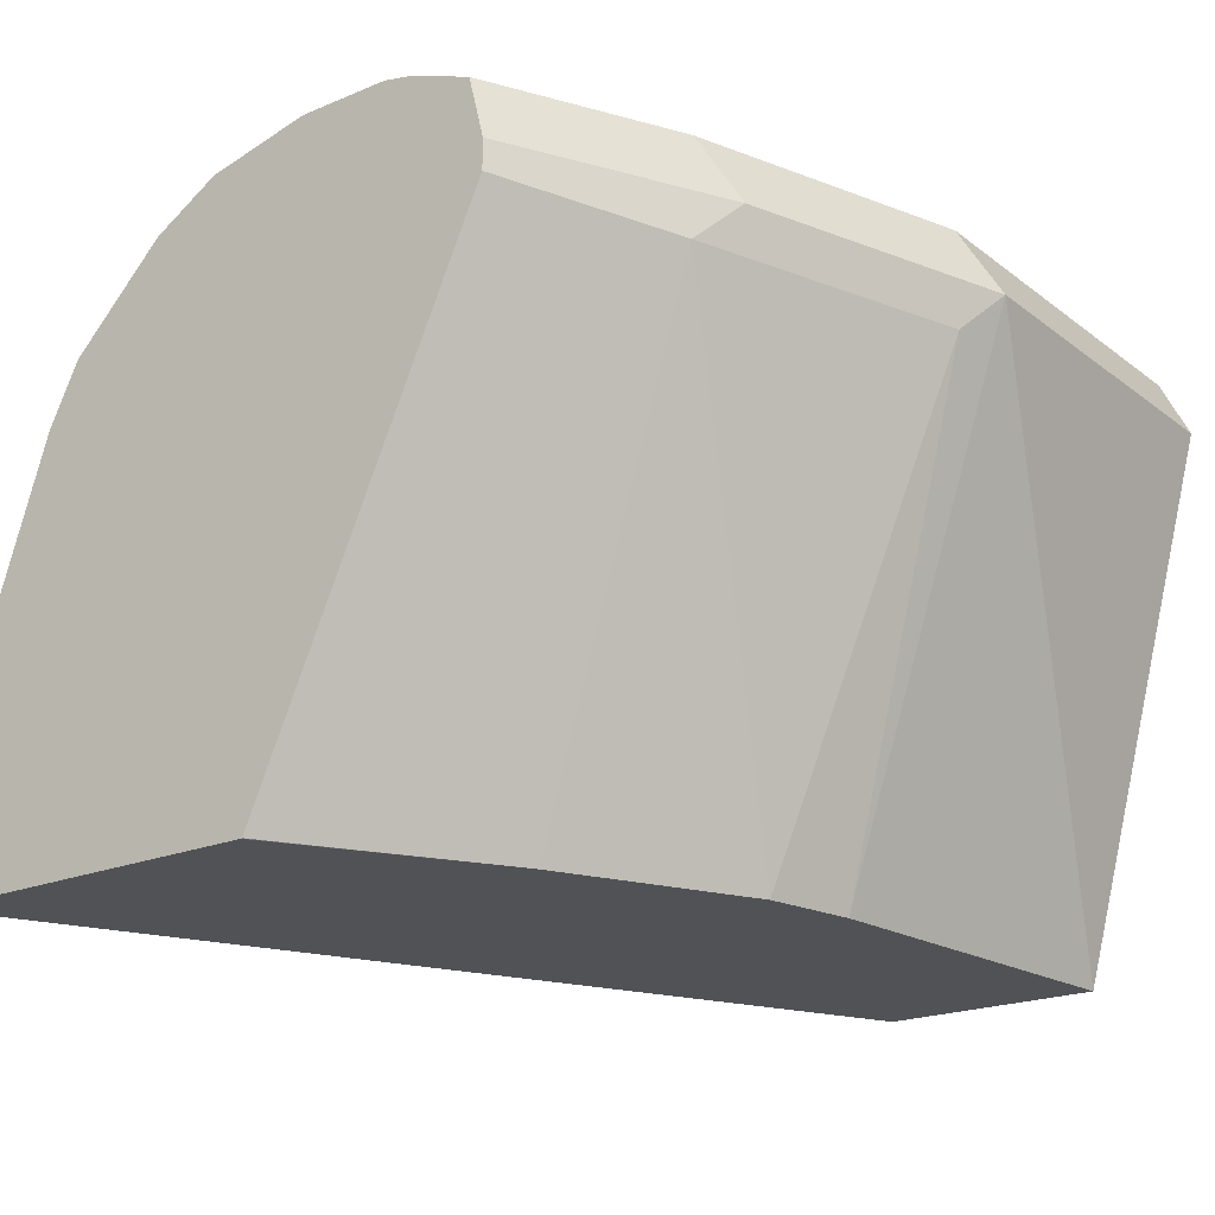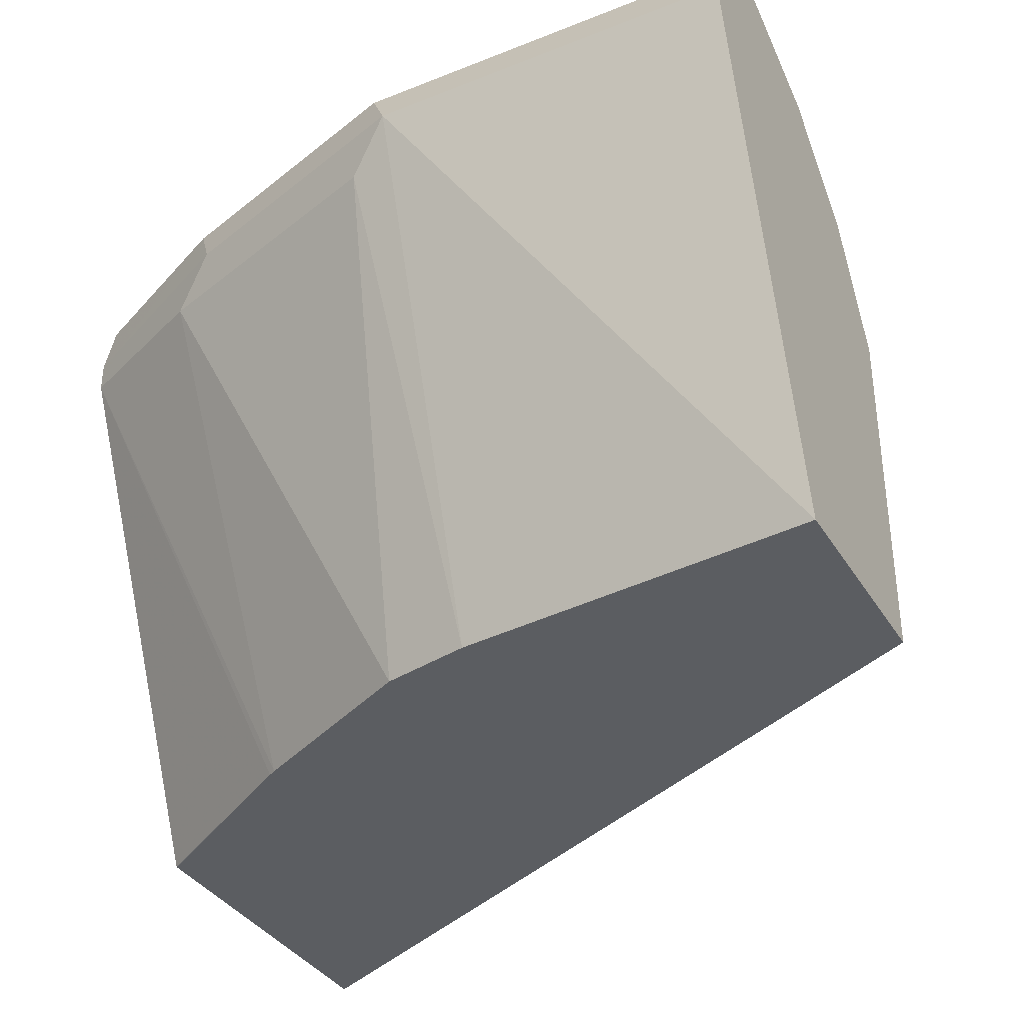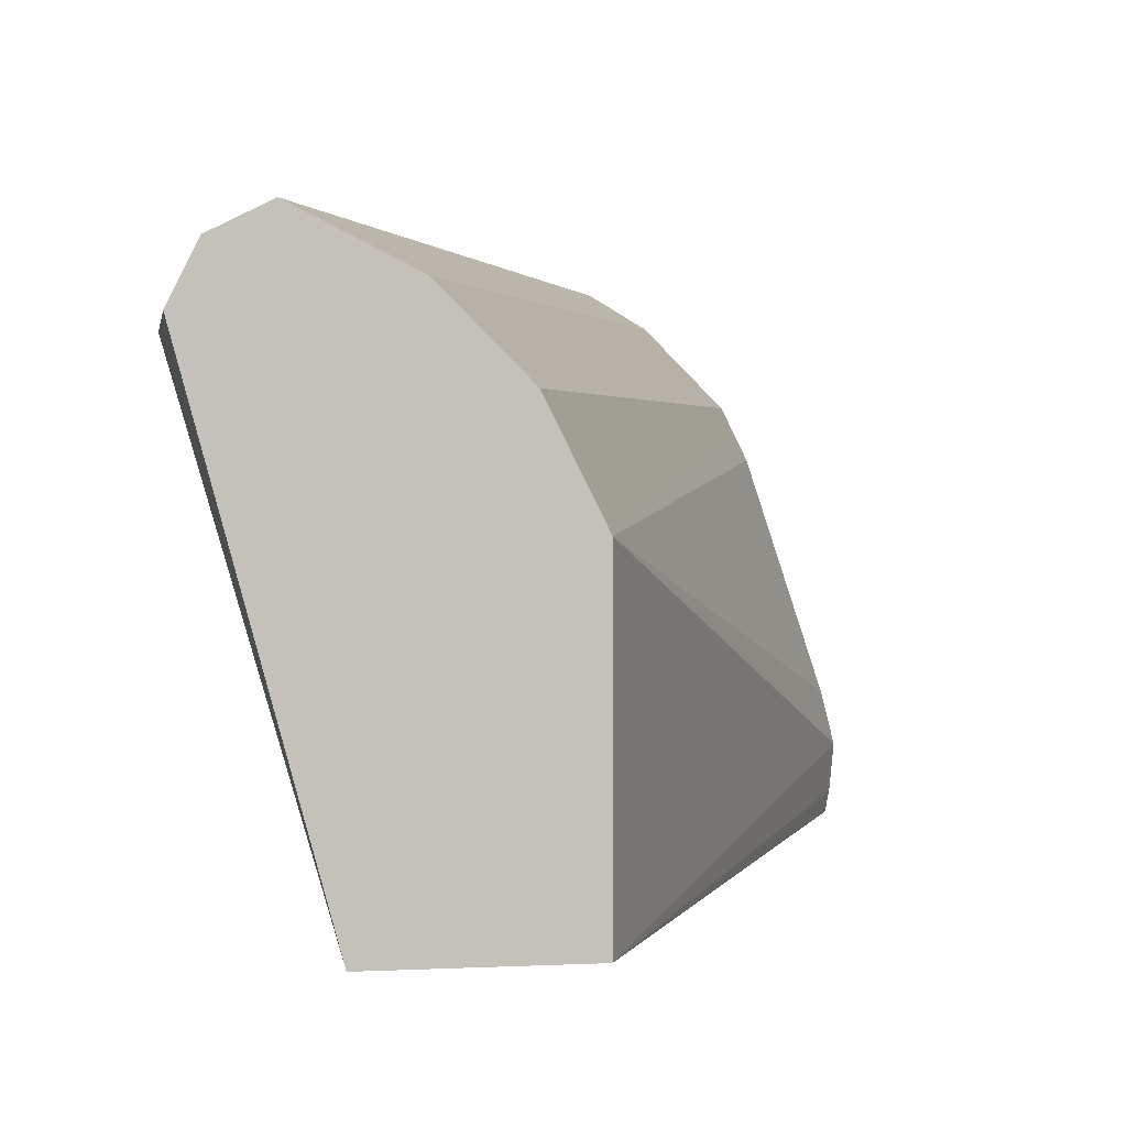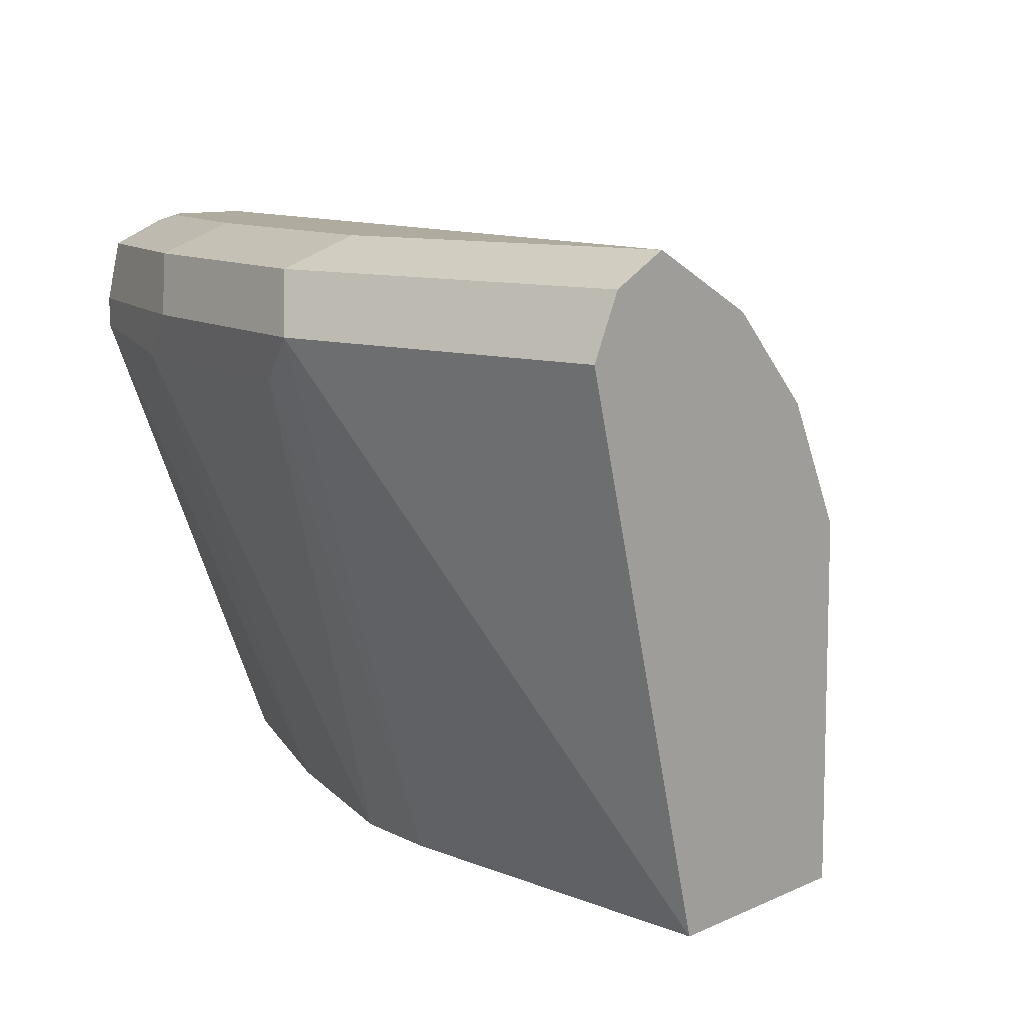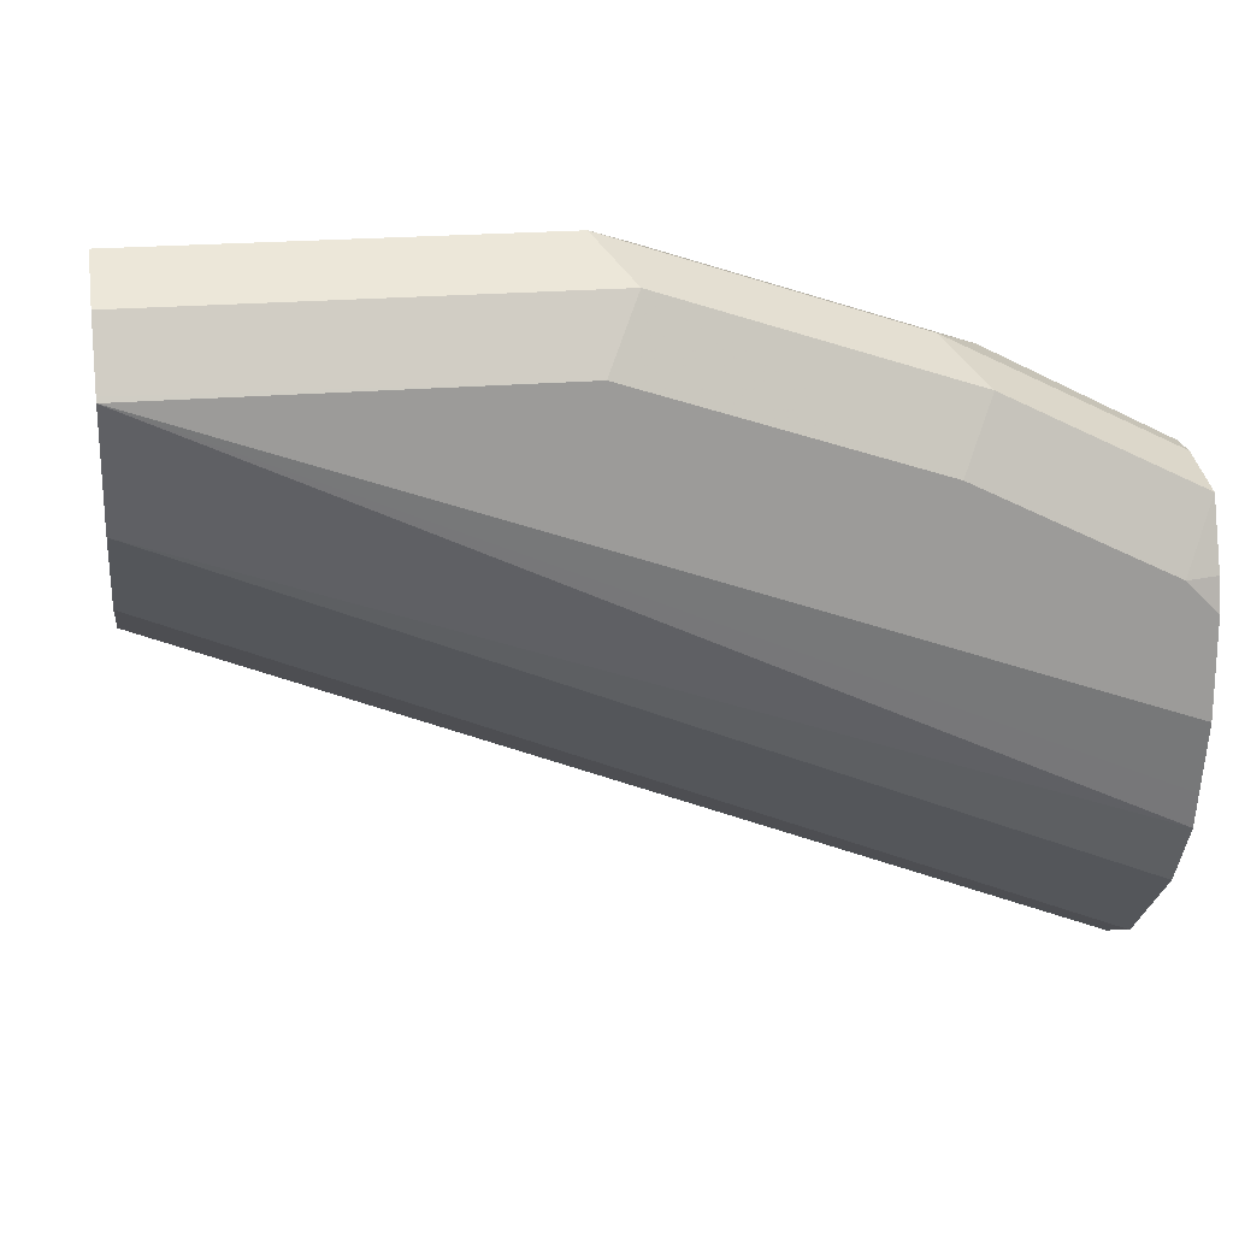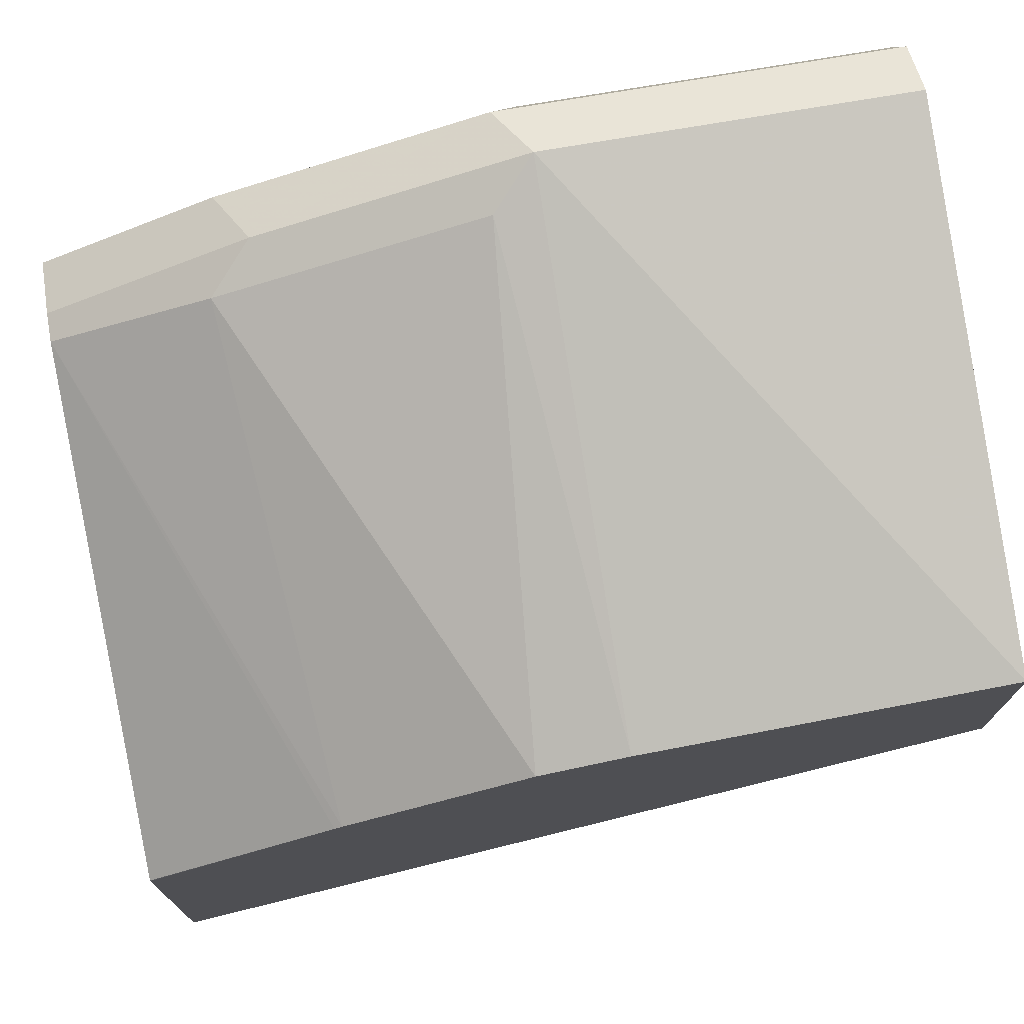
<metadata>
{"format":"obj","ext":"obj","renderer":"f3d","projection":"perspective","resolution":1024,"background":"white","views":[{"elev":-20.9,"azim":-53.1,"up":"+Y"},{"elev":-36.0,"azim":27.6,"up":"+Y"},{"elev":2.4,"azim":80.5,"up":"+Y"},{"elev":9.7,"azim":40.5,"up":"+Y"},{"elev":20.5,"azim":170.7,"up":"+Z"},{"elev":73.7,"azim":-9.8,"up":"+Z"}]}
</metadata>
<code>
v -0.1804 0.7734 0.1612
v -0.1804 0.7617 0.1623
v -0.1804 0.7864 0.1645
v 0.0009043 0.8314 0.2514
v 0.0009043 0.7564 0.2514
v -0.1804 0.7564 0.1633
v -0.1804 0.7928 0.1666
v 0.0009043 0.832 0.2517
v -0.1804 0.8444 0.1838
v 0.0009043 0.7564 0.2981
v -0.1804 0.7564 0.2384
v 0.0009043 0.8449 0.2581
v -0.1804 0.8508 0.187
v 0.0009043 0.8701 0.3287
v -0.07735 0.8701 0.3287
v -0.07735 0.7564 0.29
v -0.1804 0.7565 0.2385
v -0.1383 0.7564 0.2647
v 0.0009043 0.8572 0.2643
v -0.1804 0.8572 0.1902
v 0.0009043 0.883 0.3223
v -0.1353 0.8701 0.3094
v -0.08702 0.8604 0.3239
v -0.08381 0.883 0.3223
v -0.09648 0.7564 0.2858
v -0.1804 0.8637 0.2868
v -0.1367 0.7564 0.2657
v 0.0009043 0.8766 0.2836
v -0.1804 0.8765 0.2095
v 0.0009043 0.889 0.3103
v -0.1418 0.883 0.3029
v -0.174 0.8701 0.29
v -0.145 0.8604 0.3045
v -0.07735 0.8894 0.3094
v -0.1353 0.8894 0.29
v -0.09802 0.7564 0.285
v -0.1804 0.8701 0.2868
v 0.0009043 0.8769 0.2842
v -0.1804 0.8846 0.2232
v 0.0009043 0.8894 0.3094
v -0.174 0.8894 0.2707
v -0.1804 0.883 0.2836
v -0.1804 0.8829 0.2836
v 0.0009043 0.8833 0.2971
v -0.1804 0.8862 0.2304
v -0.1804 0.8894 0.245
v -0.1804 0.8894 0.2643
v -0.1804 0.888 0.2707
f 24 30 34
f 23 33 25
f 22 24 31
f 22 32 33
f 22 31 32
f 21 30 24
f 19 29 28
f 19 20 29
f 18 27 26
f 12 13 19
f 16 23 25
f 41 48 42
f 15 24 22
f 15 23 16
f 15 33 23
f 15 22 33
f 14 24 15
f 14 21 24
f 13 20 19
f 24 34 35
f 17 18 26
f 24 35 31
f 31 42 43
f 26 32 37
f 11 18 17
f 41 47 48
f 40 45 46
f 39 40 44
f 39 45 40
f 38 39 44
f 34 41 35
f 34 47 41
f 34 46 47
f 25 33 36
f 34 40 46
f 31 43 32
f 31 41 42
f 31 35 41
f 30 40 34
f 28 39 38
f 28 29 39
f 27 36 33
f 26 33 32
f 26 27 33
f 32 43 37
f 10 15 16
f 4 9 8
f 8 13 12
f 1 3 4
f 1 7 3
f 1 9 7
f 1 13 9
f 1 20 13
f 1 29 20
f 1 39 29
f 1 45 39
f 1 46 45
f 1 47 46
f 1 48 47
f 1 42 48
f 1 43 42
f 1 26 37
f 1 17 26
f 1 11 17
f 1 6 11
f 1 2 6
f 10 14 15
f 1 4 5
f 1 5 2
f 1 37 43
f 3 7 4
f 2 5 6
f 8 9 13
f 5 11 6
f 5 18 11
f 5 36 27
f 5 25 36
f 5 16 25
f 5 10 16
f 4 7 9
f 4 10 5
f 5 27 18
f 4 21 14
f 4 30 21
f 4 40 30
f 4 44 40
f 4 38 44
f 4 28 38
f 4 19 28
f 4 12 19
f 4 14 10
f 4 8 12

</code>
